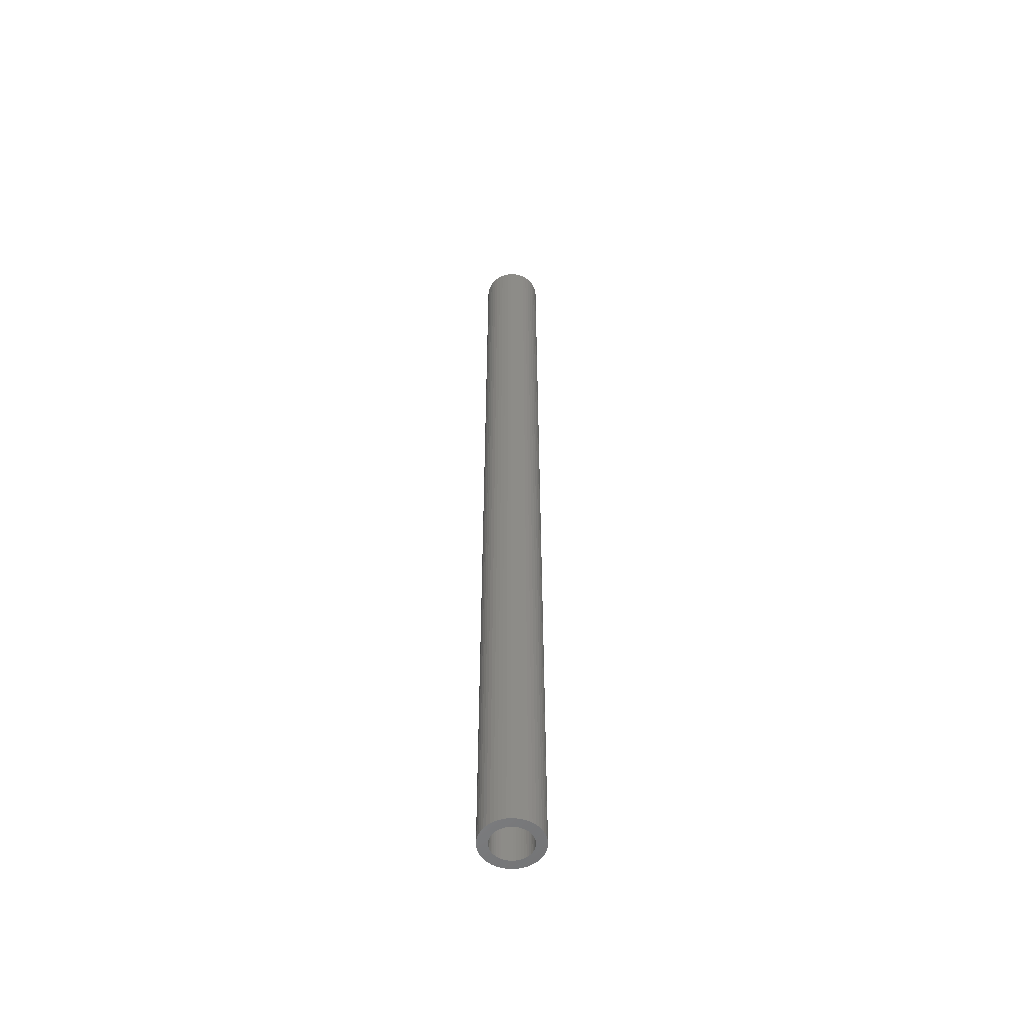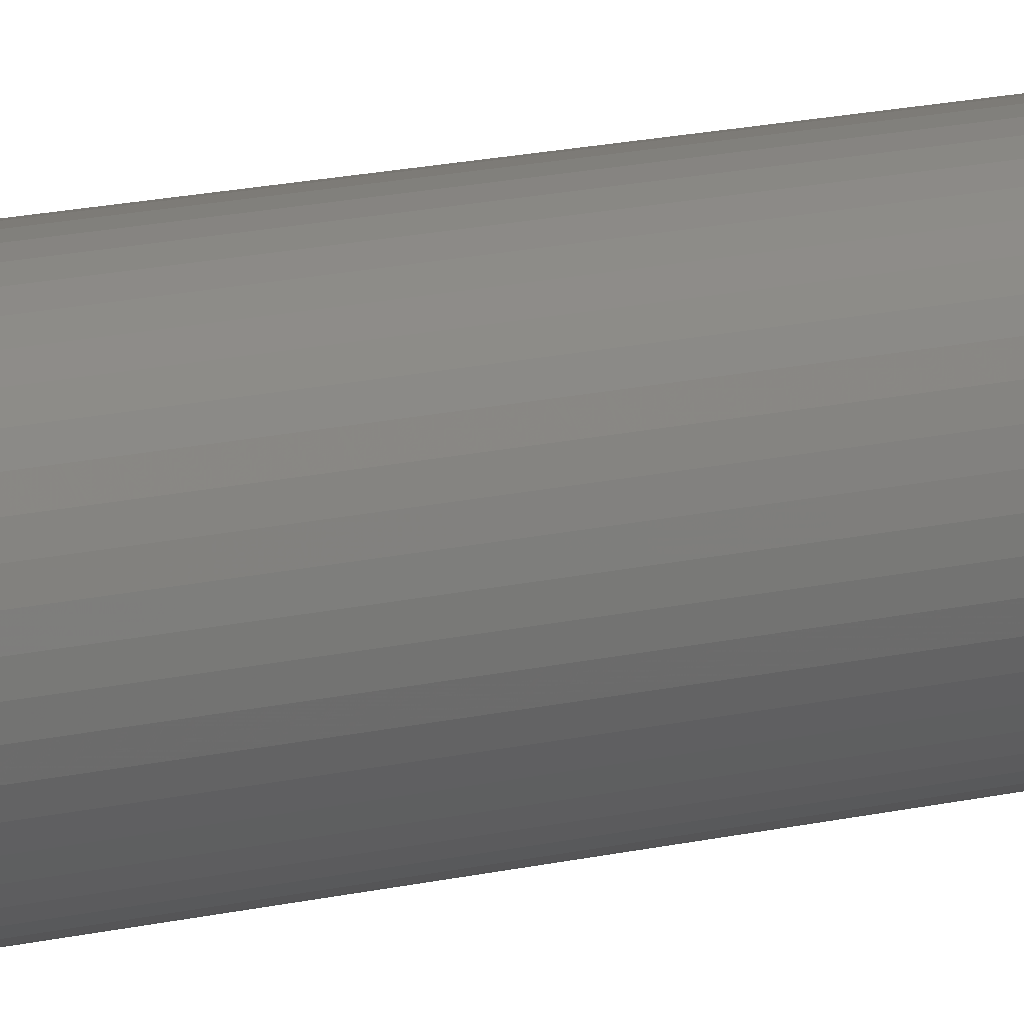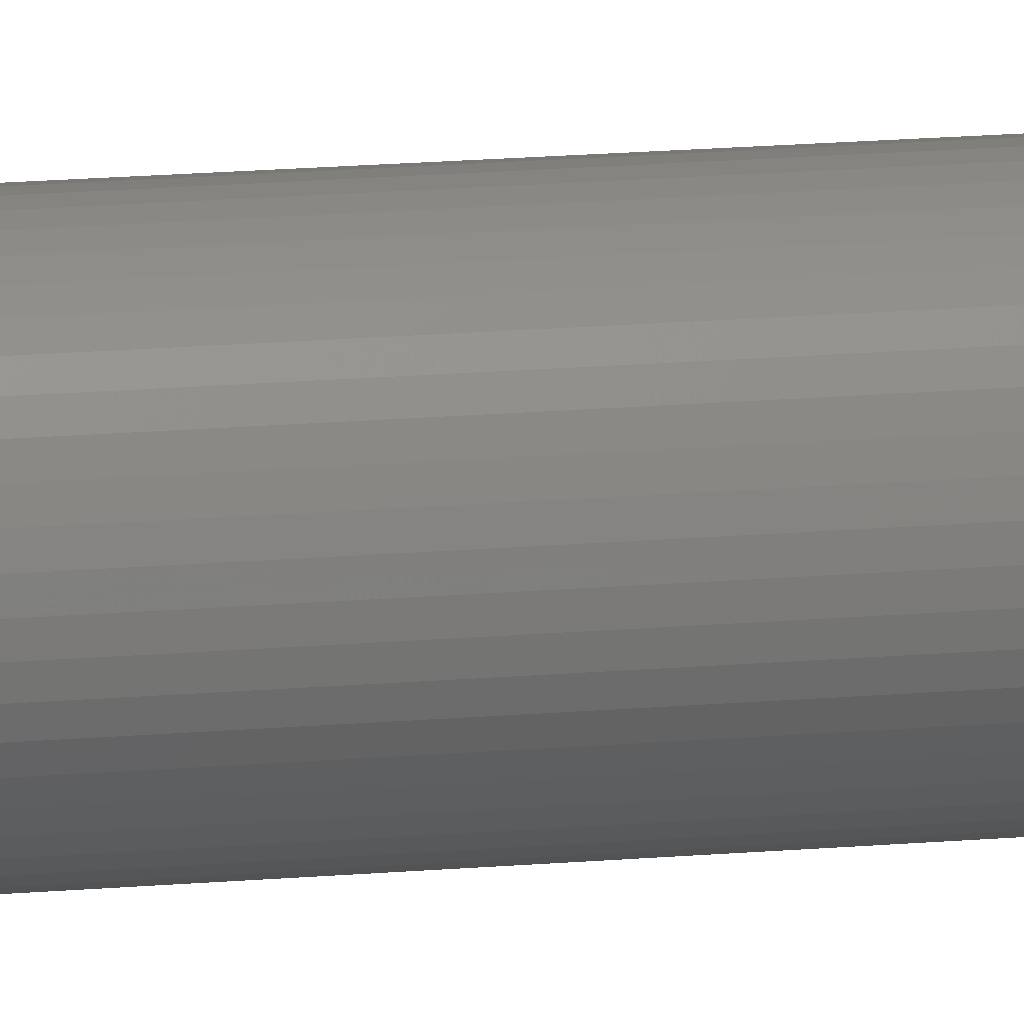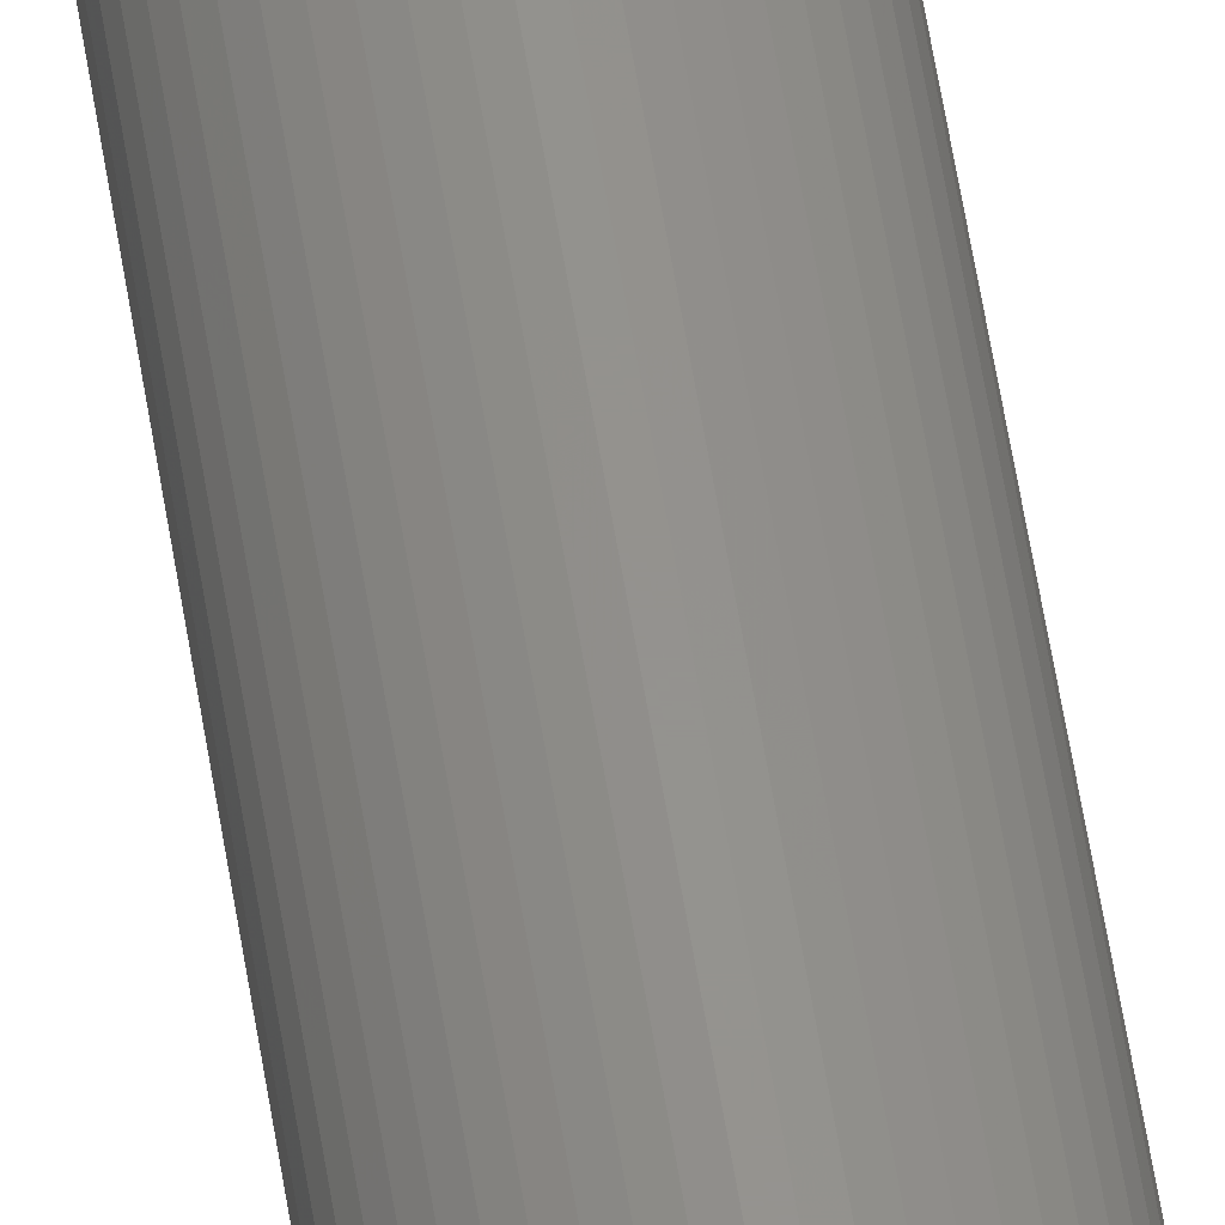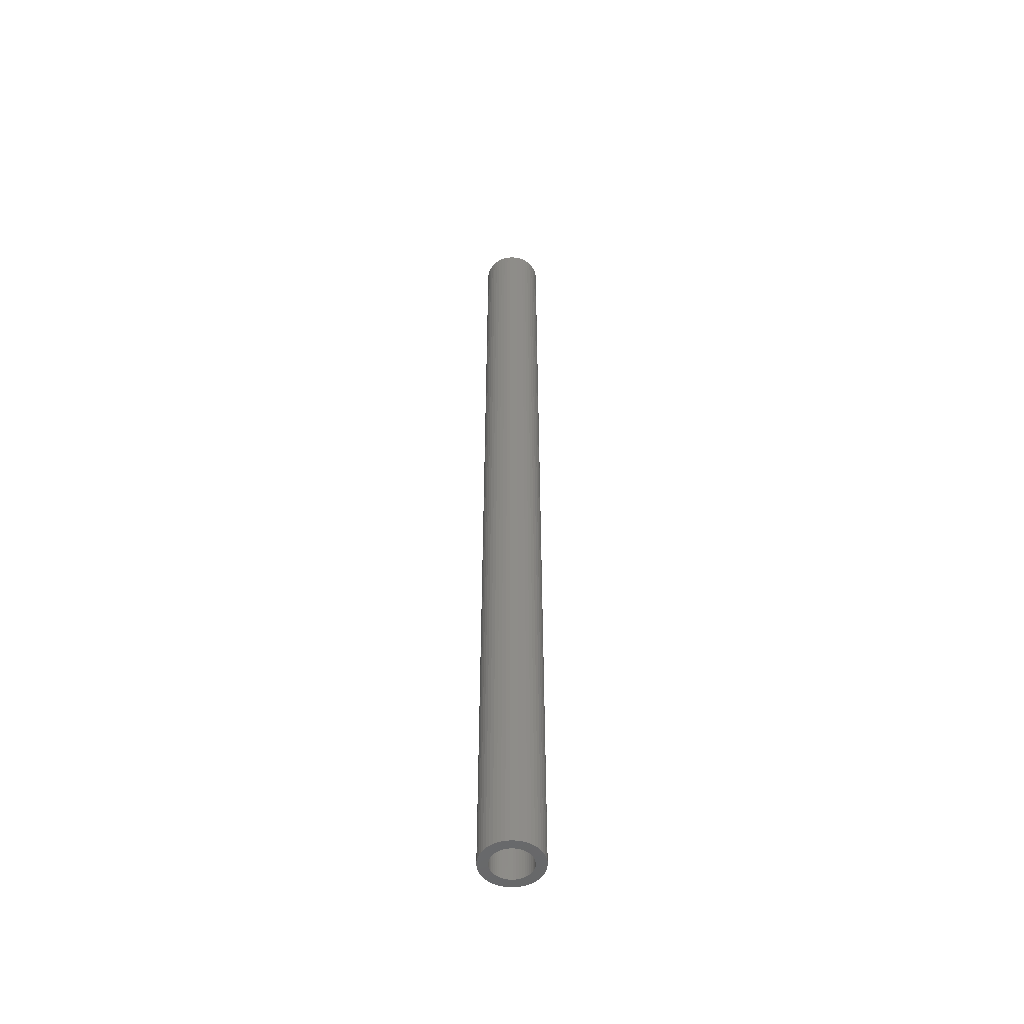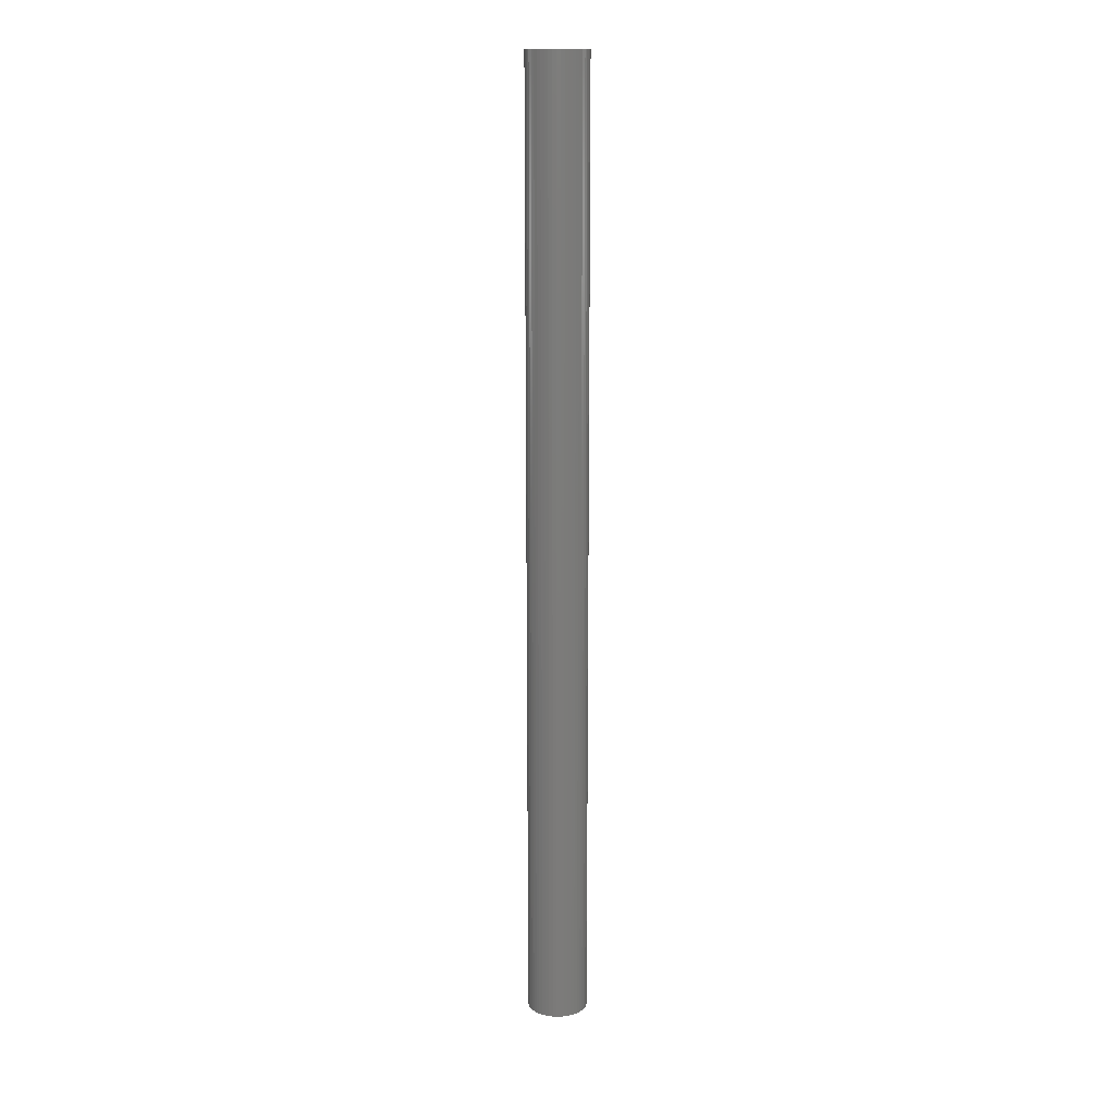
<metadata>
{"format":"stl","ext":"stl","renderer":"f3d","projection":"perspective","resolution":1024,"background":"white","views":[{"elev":-54.5,"azim":-81.1,"up":"+Z"},{"elev":8.5,"azim":-132.9,"up":"+Y"},{"elev":12.5,"azim":-103.5,"up":"+Y"},{"elev":56.2,"azim":171.2,"up":"+Y"},{"elev":-51.5,"azim":-64.8,"up":"+Z"},{"elev":15.1,"azim":91.8,"up":"+Z"}]}
</metadata>
<code>
# stl→obj: 200 verts, 400 faces
v 3 0 47.5
v 2.976 0.376 -47.5
v 2.976 0.376 47.5
v 3 0 -47.5
v -3 0 -47.5
v -2.976 0.376 47.5
v -2.976 0.376 -47.5
v -3 0 47.5
v 0.1884 2.994 -47.5
v -0.1884 2.994 47.5
v 0.1884 2.994 47.5
v -0.1884 2.994 -47.5
v -0.1884 -2.994 -47.5
v 0.1884 -2.994 47.5
v -0.1884 -2.994 47.5
v 0.1884 -2.994 -47.5
v 2.187 2.054 -47.5
v 1.912 2.312 47.5
v 2.187 2.054 47.5
v 1.912 2.312 -47.5
v -1.912 2.312 -47.5
v -2.187 2.054 47.5
v -1.912 2.312 47.5
v -2.187 2.054 -47.5
v -0.9271 2.853 -47.5
v -1.277 2.714 47.5
v -0.9271 2.853 47.5
v -1.277 2.714 -47.5
v 2.789 1.104 47.5
v 2.629 1.445 -47.5
v 2.629 1.445 47.5
v 2.789 1.104 -47.5
v 2.906 0.7461 -47.5
v 2.906 0.7461 47.5
v 1.277 2.714 -47.5
v 0.9271 2.853 47.5
v 1.277 2.714 47.5
v 0.9271 2.853 -47.5
v 0.5621 2.947 47.5
v 0.5621 2.947 -47.5
v 1.607 2.533 47.5
v 1.607 2.533 -47.5
v -2.789 1.104 -47.5
v -2.629 1.445 47.5
v -2.629 1.445 -47.5
v -2.789 1.104 47.5
v -2.906 0.7461 -47.5
v -2.906 0.7461 47.5
v -0.5621 2.947 -47.5
v -0.5621 2.947 47.5
v 0.5621 -2.947 47.5
v 0.5621 -2.947 -47.5
v 0.9271 -2.853 -47.5
v 1.277 -2.714 47.5
v 0.9271 -2.853 47.5
v 1.277 -2.714 -47.5
v 2.427 1.763 47.5
v 2.427 1.763 -47.5
v -2.427 1.763 47.5
v -2.427 1.763 -47.5
v 2 0 47.5
v 1.984 0.2507 47.5
v 2.976 -0.376 47.5
v 1.937 0.4974 47.5
v 1.984 -0.2507 47.5
v 1.86 0.7362 47.5
v 2.906 -0.7461 47.5
v 1.753 0.9635 47.5
v 1.937 -0.4974 47.5
v 1.618 1.176 47.5
v 2.789 -1.104 47.5
v 1.86 -0.7362 47.5
v 1.458 1.369 47.5
v 1.275 1.541 47.5
v 1.072 1.689 47.5
v 0.8516 1.81 47.5
v 0.618 1.902 47.5
v 0.3748 1.965 47.5
v 0.1256 1.996 47.5
v -0.1256 1.996 47.5
v -0.3748 1.965 47.5
v -0.618 1.902 47.5
v -0.8516 1.81 47.5
v -1.072 1.689 47.5
v -1.607 2.533 47.5
v -1.275 1.541 47.5
v -1.458 1.369 47.5
v -1.618 1.176 47.5
v -1.753 0.9635 47.5
v -1.86 0.7362 47.5
v 2.629 -1.445 47.5
v 1.753 -0.9635 47.5
v 2.427 -1.763 47.5
v 1.618 -1.176 47.5
v 2.187 -2.054 47.5
v 1.458 -1.369 47.5
v 1.912 -2.312 47.5
v 1.275 -1.541 47.5
v 1.607 -2.533 47.5
v 1.072 -1.689 47.5
v 0.8516 -1.81 47.5
v 0.618 -1.902 47.5
v 0.3748 -1.965 47.5
v 0.1256 -1.996 47.5
v -0.1256 -1.996 47.5
v -0.3748 -1.965 47.5
v -0.5621 -2.947 47.5
v -0.618 -1.902 47.5
v -0.9271 -2.853 47.5
v -0.8516 -1.81 47.5
v -1.277 -2.714 47.5
v -1.072 -1.689 47.5
v -1.607 -2.533 47.5
v -1.275 -1.541 47.5
v -1.912 -2.312 47.5
v -1.458 -1.369 47.5
v -2.187 -2.054 47.5
v -1.618 -1.176 47.5
v -2.427 -1.763 47.5
v -1.753 -0.9635 47.5
v -2.629 -1.445 47.5
v -1.86 -0.7362 47.5
v -2.789 -1.104 47.5
v -1.937 -0.4974 47.5
v -2.906 -0.7461 47.5
v -1.984 -0.2507 47.5
v -2.976 -0.376 47.5
v -2 0 47.5
v -1.937 0.4974 47.5
v -1.984 0.2507 47.5
v -1.607 2.533 -47.5
v 2.976 -0.376 -47.5
v 1.607 -2.533 -47.5
v 1.912 -2.312 -47.5
v 2.187 -2.054 -47.5
v 2.906 -0.7461 -47.5
v 2 0 -47.5
v 1.984 -0.2507 -47.5
v 1.937 -0.4974 -47.5
v 2.789 -1.104 -47.5
v 1.984 0.2507 -47.5
v 1.86 -0.7362 -47.5
v 2.629 -1.445 -47.5
v 1.753 -0.9635 -47.5
v 2.427 -1.763 -47.5
v 1.937 0.4974 -47.5
v 1.618 -1.176 -47.5
v 1.86 0.7362 -47.5
v 1.458 -1.369 -47.5
v 1.275 -1.541 -47.5
v 1.072 -1.689 -47.5
v 0.8516 -1.81 -47.5
v 0.618 -1.902 -47.5
v 0.3748 -1.965 -47.5
v 0.1256 -1.996 -47.5
v -0.1256 -1.996 -47.5
v -0.3748 -1.965 -47.5
v -0.5621 -2.947 -47.5
v -0.618 -1.902 -47.5
v -0.9271 -2.853 -47.5
v -0.8516 -1.81 -47.5
v -1.277 -2.714 -47.5
v -1.072 -1.689 -47.5
v -1.607 -2.533 -47.5
v -1.275 -1.541 -47.5
v -1.912 -2.312 -47.5
v -1.458 -1.369 -47.5
v -2.187 -2.054 -47.5
v -1.618 -1.176 -47.5
v -2.427 -1.763 -47.5
v -1.753 -0.9635 -47.5
v -2.629 -1.445 -47.5
v -1.86 -0.7362 -47.5
v -2.789 -1.104 -47.5
v 1.753 0.9635 -47.5
v 1.618 1.176 -47.5
v 1.458 1.369 -47.5
v 1.275 1.541 -47.5
v 1.072 1.689 -47.5
v 0.8516 1.81 -47.5
v 0.618 1.902 -47.5
v 0.3748 1.965 -47.5
v 0.1256 1.996 -47.5
v -0.1256 1.996 -47.5
v -0.3748 1.965 -47.5
v -0.618 1.902 -47.5
v -0.8516 1.81 -47.5
v -1.072 1.689 -47.5
v -1.275 1.541 -47.5
v -1.458 1.369 -47.5
v -1.618 1.176 -47.5
v -1.753 0.9635 -47.5
v -1.86 0.7362 -47.5
v -1.937 0.4974 -47.5
v -1.984 0.2507 -47.5
v -2 0 -47.5
v -1.937 -0.4974 -47.5
v -2.906 -0.7461 -47.5
v -1.984 -0.2507 -47.5
v -2.976 -0.376 -47.5
f 1 2 3
f 2 1 4
f 5 6 7
f 6 5 8
f 9 10 11
f 10 9 12
f 13 14 15
f 14 13 16
f 17 18 19
f 18 17 20
f 21 22 23
f 22 21 24
f 25 26 27
f 26 25 28
f 29 30 31
f 30 29 32
f 3 33 34
f 33 3 2
f 35 36 37
f 36 35 38
f 38 39 36
f 39 38 40
f 20 41 18
f 41 20 42
f 43 44 45
f 44 43 46
f 47 46 43
f 46 47 48
f 49 27 50
f 27 49 25
f 16 51 14
f 51 16 52
f 53 54 55
f 54 53 56
f 34 32 29
f 32 34 33
f 57 17 19
f 17 57 58
f 31 58 57
f 58 31 30
f 40 11 39
f 11 40 9
f 42 37 41
f 37 42 35
f 45 59 60
f 59 45 44
f 60 22 24
f 22 60 59
f 7 48 47
f 48 7 6
f 61 1 3
f 62 3 34
f 1 61 63
f 64 34 29
f 65 63 61
f 66 29 31
f 63 65 67
f 68 31 57
f 69 67 65
f 70 57 19
f 67 69 71
f 72 71 69
f 3 62 61
f 34 64 62
f 73 19 18
f 29 66 64
f 31 68 66
f 57 70 68
f 74 18 41
f 19 73 70
f 75 41 37
f 18 74 73
f 41 75 74
f 76 37 36
f 37 76 75
f 36 77 76
f 39 77 36
f 39 78 77
f 11 78 39
f 11 79 78
f 11 80 79
f 10 80 11
f 10 81 80
f 50 81 10
f 50 82 81
f 27 82 50
f 82 27 83
f 26 83 27
f 83 26 84
f 85 84 26
f 84 85 86
f 23 86 85
f 86 23 87
f 22 87 23
f 87 22 88
f 59 88 22
f 88 59 89
f 44 89 59
f 89 44 90
f 46 90 44
f 71 72 91
f 92 91 72
f 91 92 93
f 94 93 92
f 93 94 95
f 96 95 94
f 95 96 97
f 98 97 96
f 97 98 99
f 100 99 98
f 99 100 54
f 101 54 100
f 54 101 55
f 102 55 101
f 102 51 55
f 103 51 102
f 103 14 51
f 104 14 103
f 105 14 104
f 105 15 14
f 106 15 105
f 106 107 15
f 108 107 106
f 109 108 110
f 108 109 107
f 111 110 112
f 113 112 114
f 110 111 109
f 115 114 116
f 112 113 111
f 117 116 118
f 119 118 120
f 121 120 122
f 114 115 113
f 123 122 124
f 125 124 126
f 127 126 128
f 90 46 129
f 116 117 115
f 48 129 46
f 118 119 117
f 129 48 130
f 120 121 119
f 6 130 48
f 122 123 121
f 130 6 128
f 124 125 123
f 8 128 6
f 126 127 125
f 128 8 127
f 28 85 26
f 85 28 131
f 131 23 85
f 23 131 21
f 12 50 10
f 50 12 49
f 63 4 1
f 4 63 132
f 56 99 54
f 99 56 133
f 134 95 97
f 95 134 135
f 67 132 63
f 132 67 136
f 137 4 132
f 138 132 136
f 4 137 2
f 139 136 140
f 141 2 137
f 142 140 143
f 2 141 33
f 144 143 145
f 146 33 141
f 147 145 135
f 33 146 32
f 148 32 146
f 132 138 137
f 136 139 138
f 149 135 134
f 140 142 139
f 143 144 142
f 145 147 144
f 150 134 133
f 135 149 147
f 151 133 56
f 134 150 149
f 133 151 150
f 152 56 53
f 56 152 151
f 53 153 152
f 52 153 53
f 52 154 153
f 16 154 52
f 16 155 154
f 16 156 155
f 13 156 16
f 13 157 156
f 158 157 13
f 158 159 157
f 160 159 158
f 159 160 161
f 162 161 160
f 161 162 163
f 164 163 162
f 163 164 165
f 166 165 164
f 165 166 167
f 168 167 166
f 167 168 169
f 170 169 168
f 169 170 171
f 172 171 170
f 171 172 173
f 174 173 172
f 32 148 30
f 175 30 148
f 30 175 58
f 176 58 175
f 58 176 17
f 177 17 176
f 17 177 20
f 178 20 177
f 20 178 42
f 179 42 178
f 42 179 35
f 180 35 179
f 35 180 38
f 181 38 180
f 181 40 38
f 182 40 181
f 182 9 40
f 183 9 182
f 184 9 183
f 184 12 9
f 185 12 184
f 185 49 12
f 186 49 185
f 25 186 187
f 186 25 49
f 28 187 188
f 131 188 189
f 187 28 25
f 21 189 190
f 188 131 28
f 24 190 191
f 60 191 192
f 45 192 193
f 189 21 131
f 43 193 194
f 47 194 195
f 7 195 196
f 173 174 197
f 190 24 21
f 198 197 174
f 191 60 24
f 197 198 199
f 192 45 60
f 200 199 198
f 193 43 45
f 199 200 196
f 194 47 43
f 5 196 200
f 195 7 47
f 196 5 7
f 91 140 71
f 140 91 143
f 95 145 93
f 145 95 135
f 160 107 109
f 107 160 158
f 168 115 117
f 115 168 166
f 170 121 172
f 121 170 119
f 174 125 198
f 125 174 123
f 52 55 51
f 55 52 53
f 133 97 99
f 97 133 134
f 71 136 67
f 136 71 140
f 93 143 91
f 143 93 145
f 158 15 107
f 15 158 13
f 162 109 111
f 109 162 160
f 166 113 115
f 113 166 164
f 168 119 170
f 119 168 117
f 172 123 174
f 123 172 121
f 198 127 200
f 127 198 125
f 200 8 5
f 8 200 127
f 164 111 113
f 111 164 162
f 175 70 176
f 70 175 68
f 181 76 77
f 76 181 180
f 187 82 83
f 82 187 186
f 90 192 89
f 192 90 193
f 139 65 138
f 65 139 69
f 178 73 74
f 73 178 177
f 184 79 80
f 79 184 183
f 179 74 75
f 74 179 178
f 130 194 129
f 194 130 195
f 88 190 87
f 190 88 191
f 188 83 84
f 83 188 187
f 186 81 82
f 81 186 185
f 137 62 141
f 62 137 61
f 165 116 114
f 116 165 167
f 120 173 122
f 173 120 171
f 151 101 100
f 101 151 152
f 176 73 177
f 73 176 70
f 182 77 78
f 77 182 181
f 183 78 79
f 78 183 182
f 180 75 76
f 75 180 179
f 128 195 130
f 195 128 196
f 129 193 90
f 193 129 194
f 89 191 88
f 191 89 192
f 185 80 81
f 80 185 184
f 189 84 86
f 84 189 188
f 190 86 87
f 86 190 189
f 138 61 137
f 61 138 65
f 149 94 147
f 94 149 96
f 155 105 104
f 105 155 156
f 122 197 124
f 197 122 173
f 118 171 120
f 171 118 169
f 154 104 103
f 104 154 155
f 149 98 96
f 98 149 150
f 148 68 175
f 68 148 66
f 146 66 148
f 66 146 64
f 141 64 146
f 64 141 62
f 144 72 142
f 72 144 92
f 142 69 139
f 69 142 72
f 159 110 108
f 110 159 161
f 157 108 106
f 108 157 159
f 116 169 118
f 169 116 167
f 152 102 101
f 102 152 153
f 153 103 102
f 103 153 154
f 150 100 98
f 100 150 151
f 147 92 144
f 92 147 94
f 161 112 110
f 112 161 163
f 124 199 126
f 199 124 197
f 126 196 128
f 196 126 199
f 156 106 105
f 106 156 157
f 163 114 112
f 114 163 165

</code>
